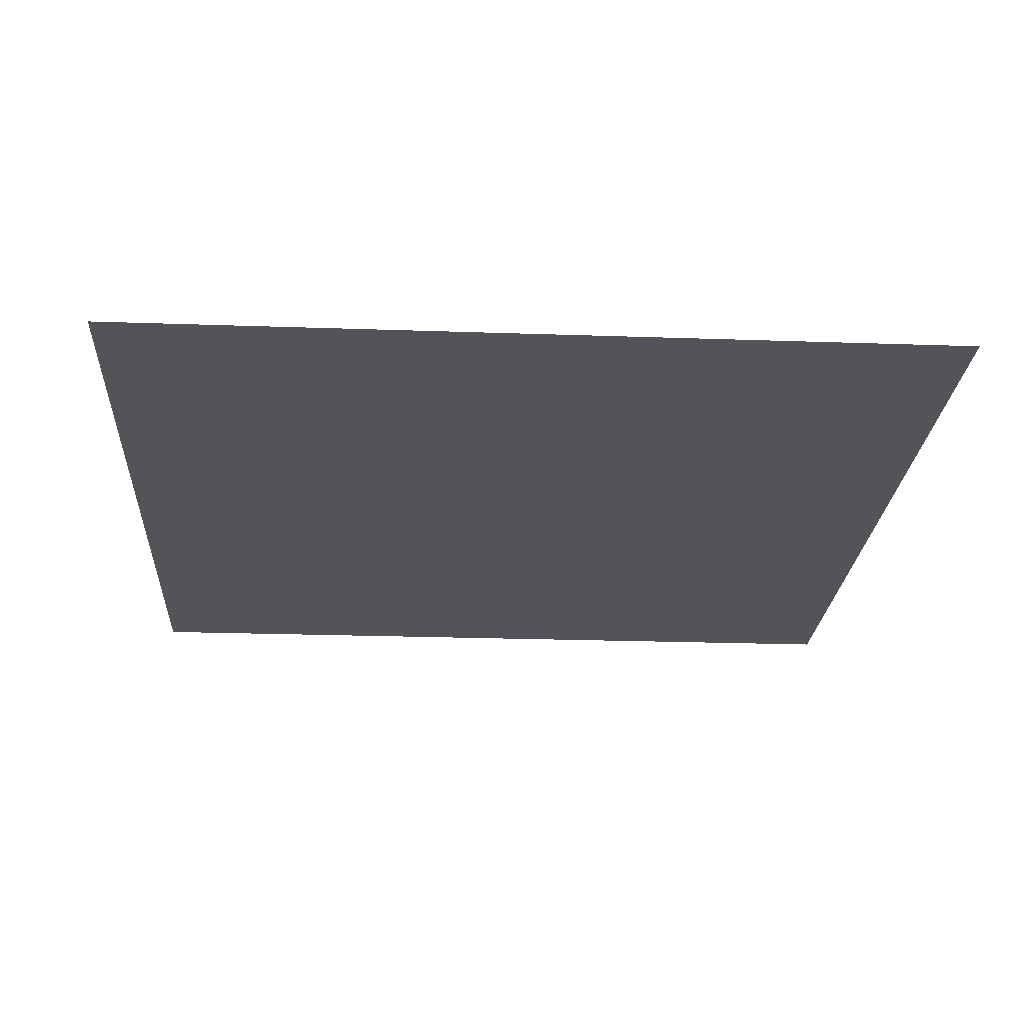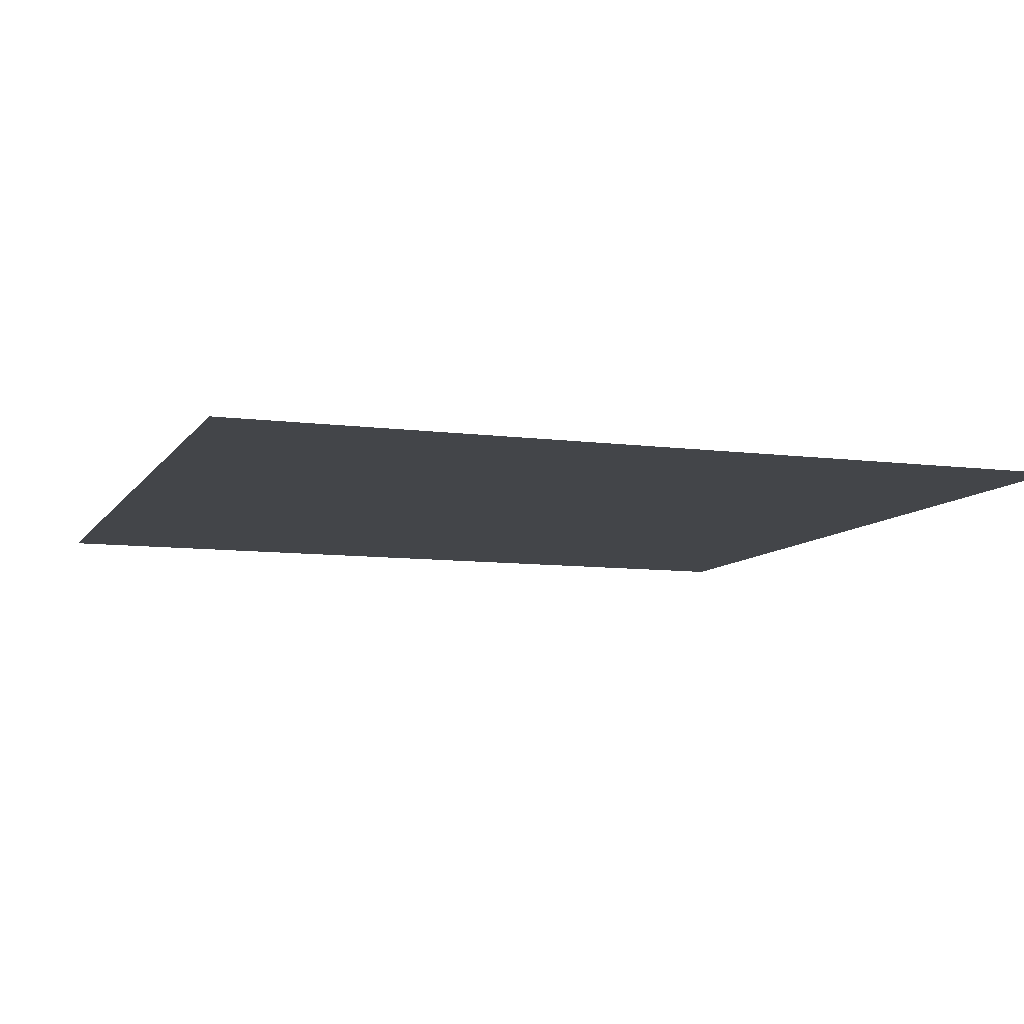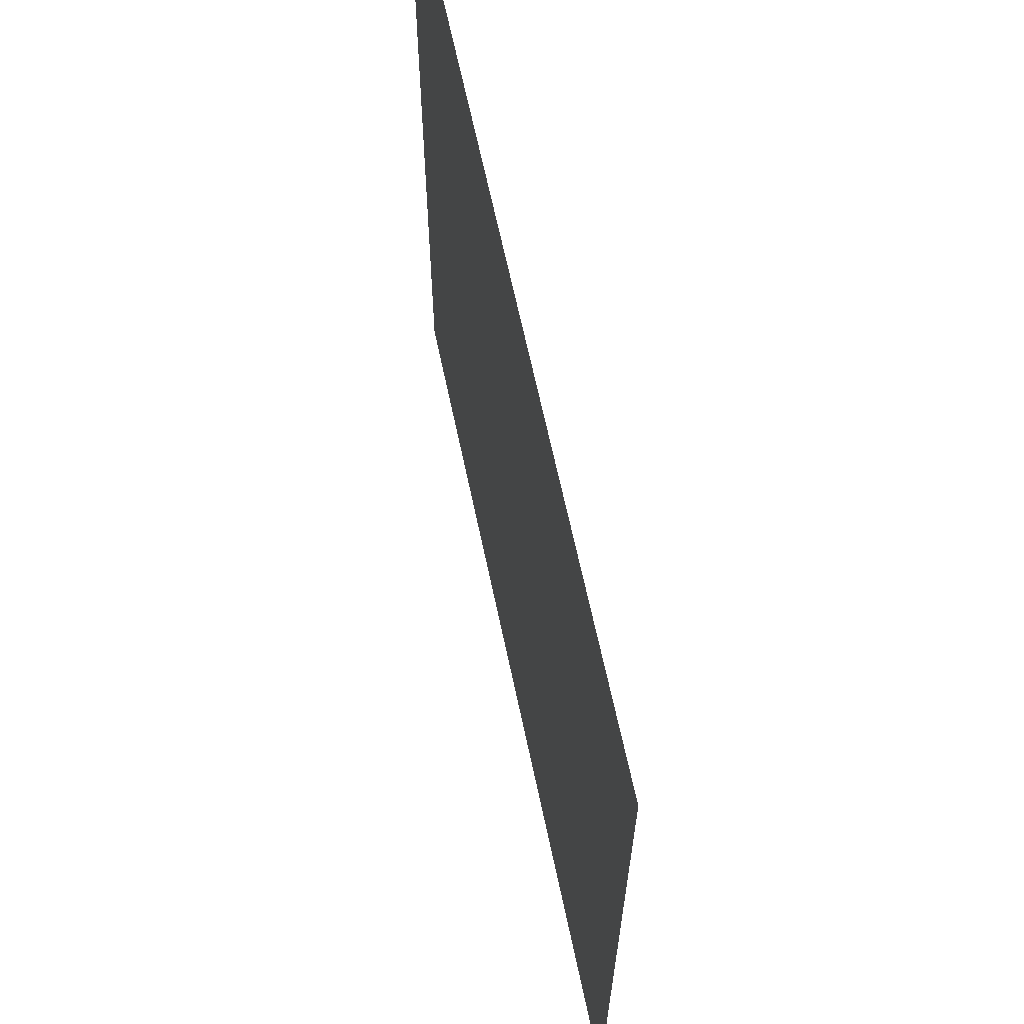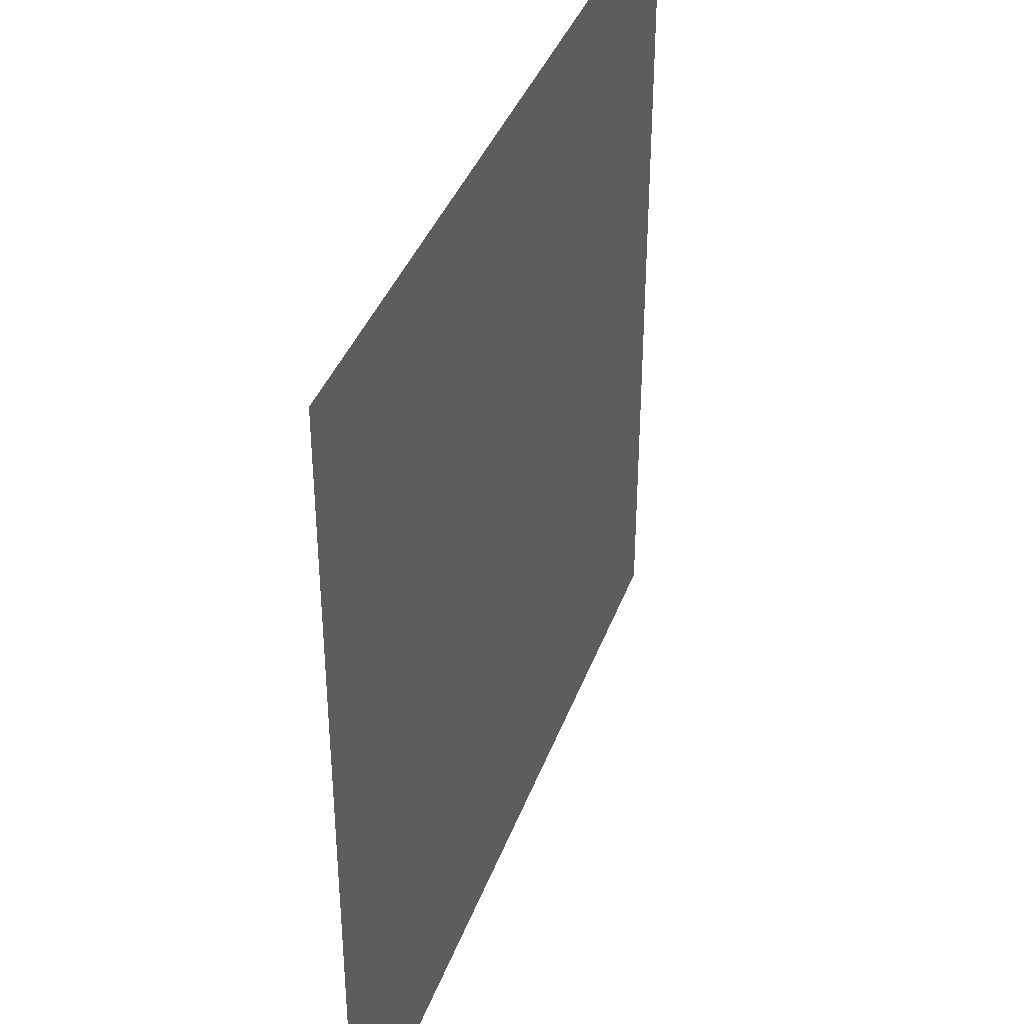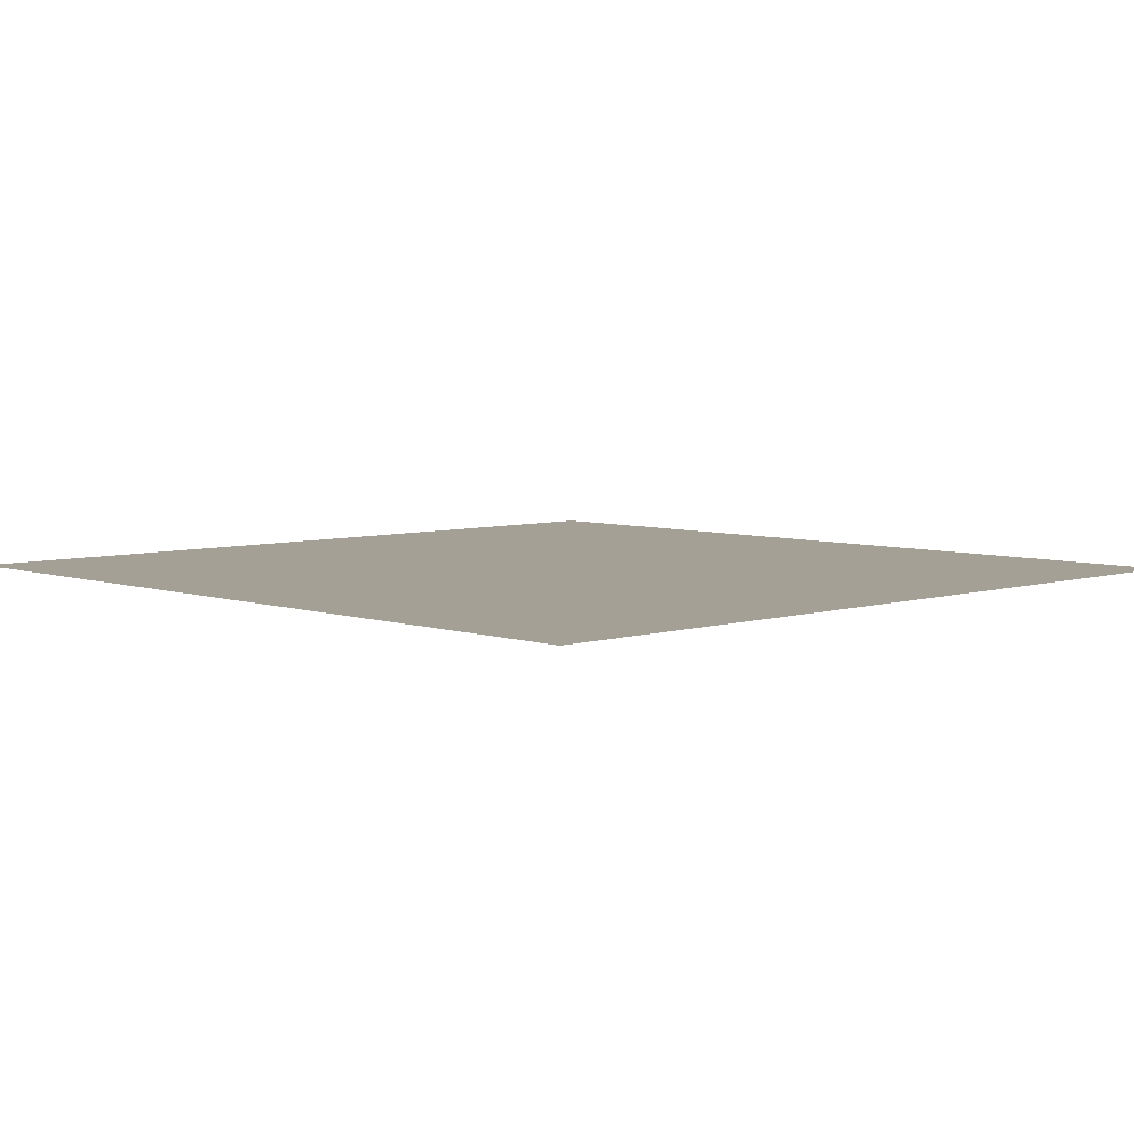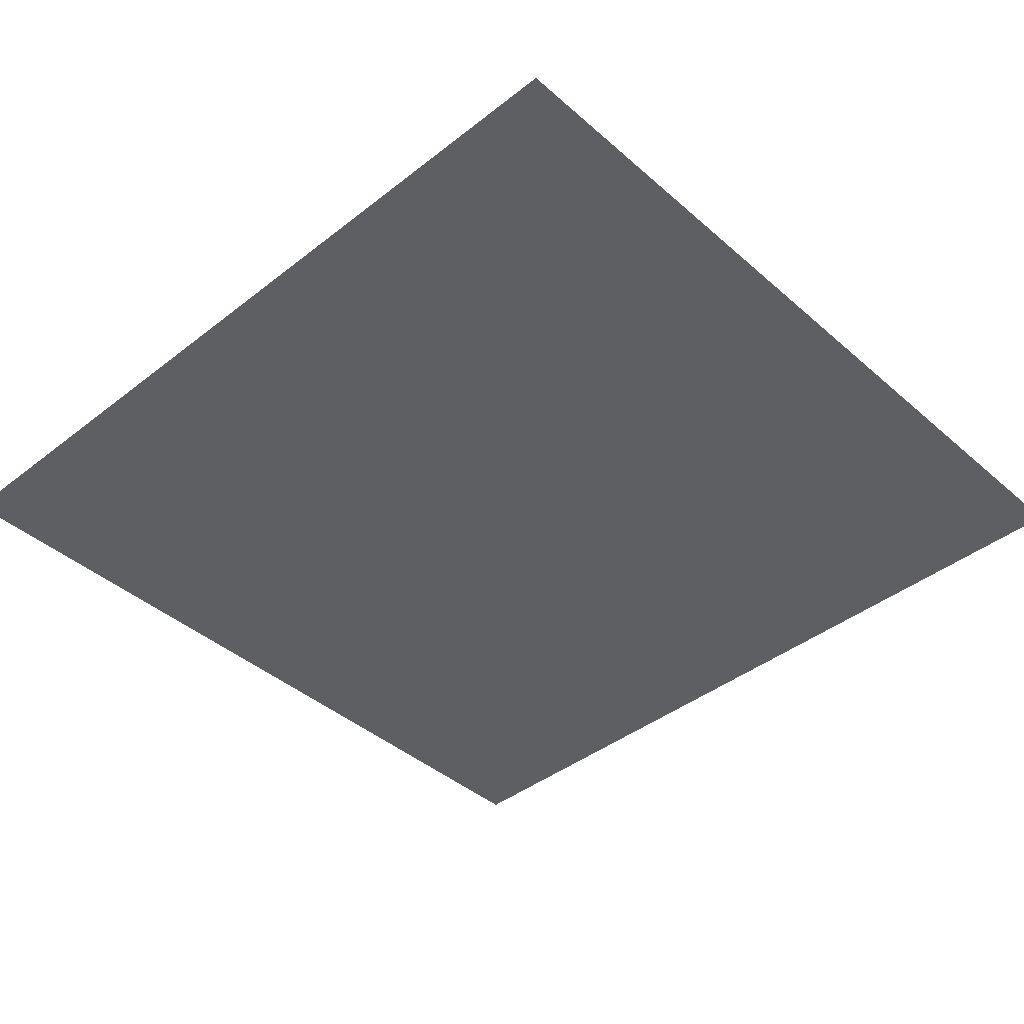
<metadata>
{"format":"obj","ext":"obj","renderer":"f3d","projection":"perspective","resolution":1024,"background":"white","views":[{"elev":-23.0,"azim":86.6,"up":"+Y"},{"elev":-8.9,"azim":-19.5,"up":"+Y"},{"elev":65.3,"azim":-101.9,"up":"+Z"},{"elev":38.9,"azim":109.1,"up":"+Z"},{"elev":5.7,"azim":46.1,"up":"+Y"},{"elev":-41.3,"azim":43.5,"up":"+Y"}]}
</metadata>
<code>
g default
v -73.09 -0 71.62
v -48.73 -0 71.62
v -24.36 -0 71.62
v 0 -0 71.62
v 24.36 -0 71.62
v 48.73 -0 71.62
v 73.09 -0 71.62
v -73.09 -0 47.75
v -48.73 -0 47.75
v -24.36 -0 47.75
v 0 -0 47.75
v 24.36 -0 47.75
v 48.73 -0 47.75
v 73.09 -0 47.75
v -73.09 -0 23.87
v -48.73 -0 23.87
v -24.36 -0 23.87
v 0 -0 23.87
v 24.36 -0 23.87
v 48.73 -0 23.87
v 73.09 -0 23.87
v -73.09 0 0
v -48.73 0 0
v -24.36 0 0
v 0 0 0
v 24.36 0 0
v 48.73 0 0
v 73.09 0 0
v -73.09 0 -23.87
v -48.73 0 -23.87
v -24.36 0 -23.87
v 0 0 -23.87
v 24.36 0 -23.87
v 48.73 0 -23.87
v 73.09 0 -23.87
v -73.09 0 -47.75
v -48.73 0 -47.75
v -24.36 0 -47.75
v 0 0 -47.75
v 24.36 0 -47.75
v 48.73 0 -47.75
v 73.09 0 -47.75
v -73.09 0 -71.62
v -48.73 0 -71.62
v -24.36 0 -71.62
v 0 0 -71.62
v 24.36 0 -71.62
v 48.73 0 -71.62
v 73.09 0 -71.62
g pPlane1
f 1 2 8
f 8 2 9
f 2 3 9
f 9 3 10
f 3 4 10
f 10 4 11
f 4 5 11
f 11 5 12
f 5 6 12
f 12 6 13
f 6 7 13
f 13 7 14
f 8 9 15
f 15 9 16
f 9 10 16
f 16 10 17
f 10 11 17
f 17 11 18
f 11 12 18
f 18 12 19
f 12 13 19
f 19 13 20
f 13 14 20
f 20 14 21
f 15 16 22
f 22 16 23
f 16 17 23
f 23 17 24
f 17 18 24
f 24 18 25
f 18 19 25
f 25 19 26
f 19 20 26
f 26 20 27
f 20 21 27
f 27 21 28
f 22 23 29
f 29 23 30
f 23 24 30
f 30 24 31
f 24 25 31
f 31 25 32
f 25 26 32
f 32 26 33
f 26 27 33
f 33 27 34
f 27 28 34
f 34 28 35
f 29 30 36
f 36 30 37
f 30 31 37
f 37 31 38
f 31 32 38
f 38 32 39
f 32 33 39
f 39 33 40
f 33 34 40
f 40 34 41
f 34 35 41
f 41 35 42
f 36 37 43
f 43 37 44
f 37 38 44
f 44 38 45
f 38 39 45
f 45 39 46
f 39 40 46
f 46 40 47
f 40 41 47
f 47 41 48
f 41 42 48
f 48 42 49

</code>
